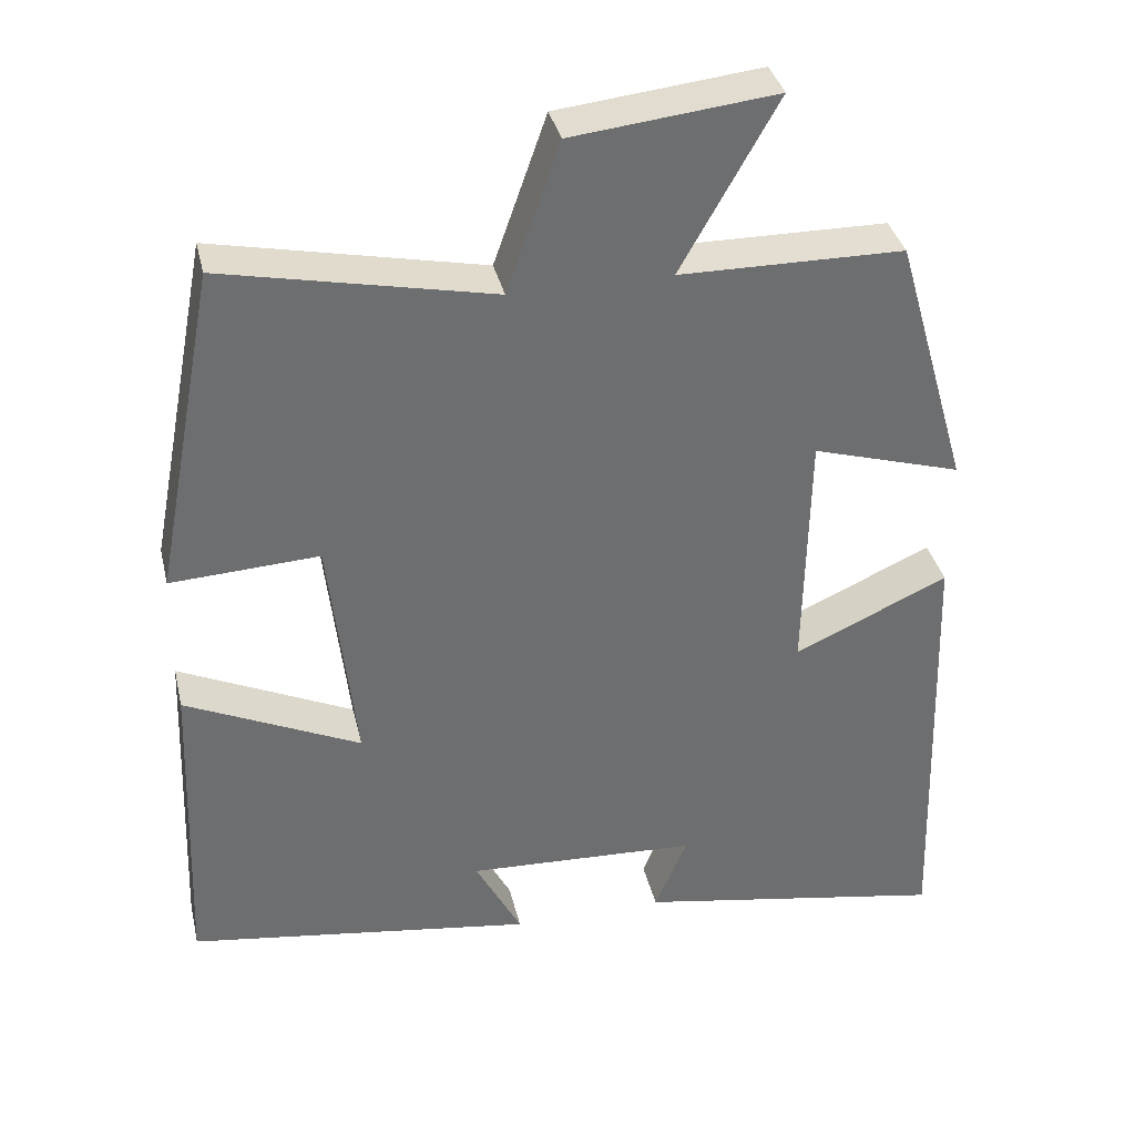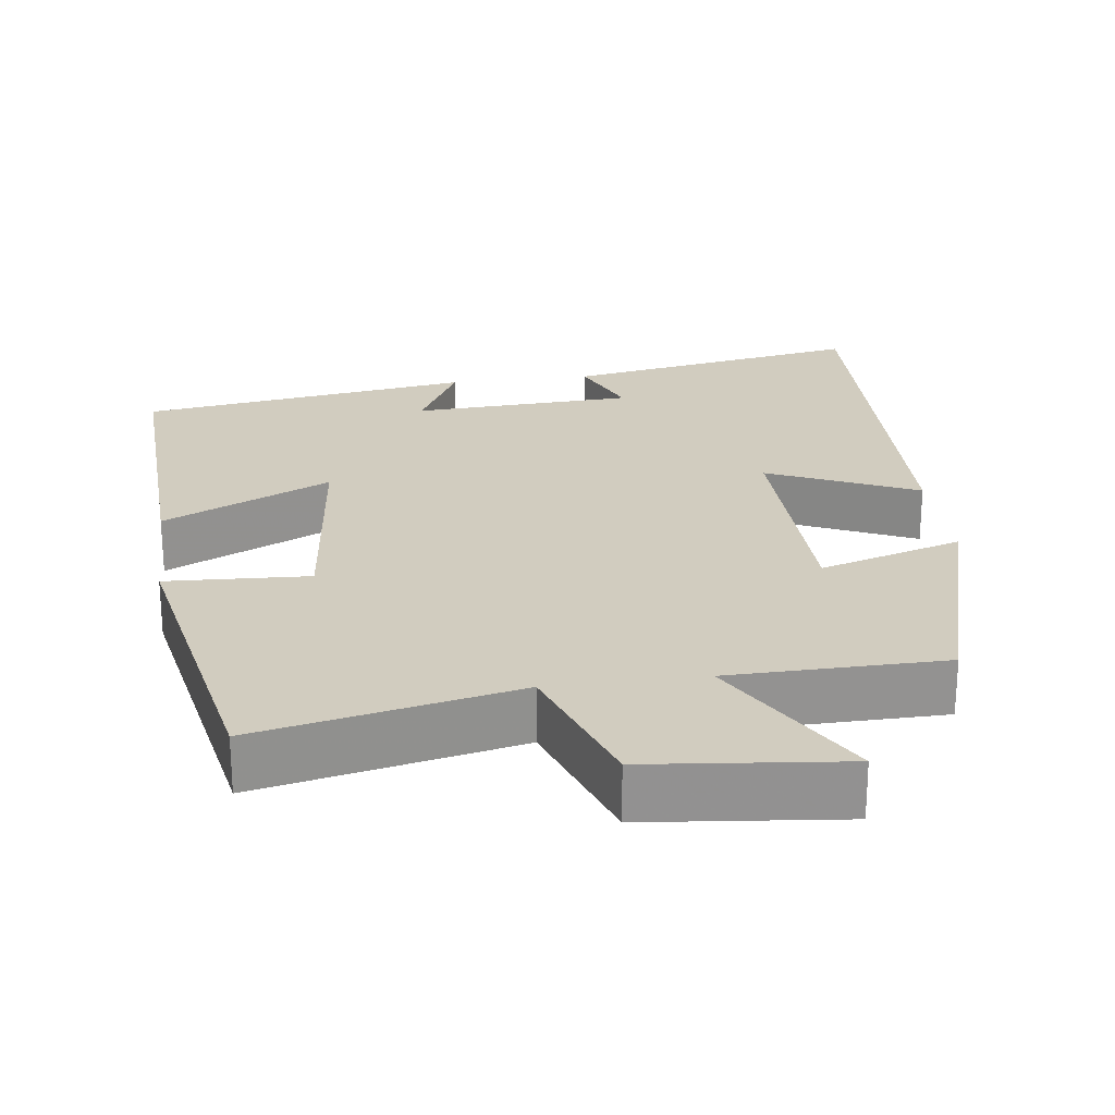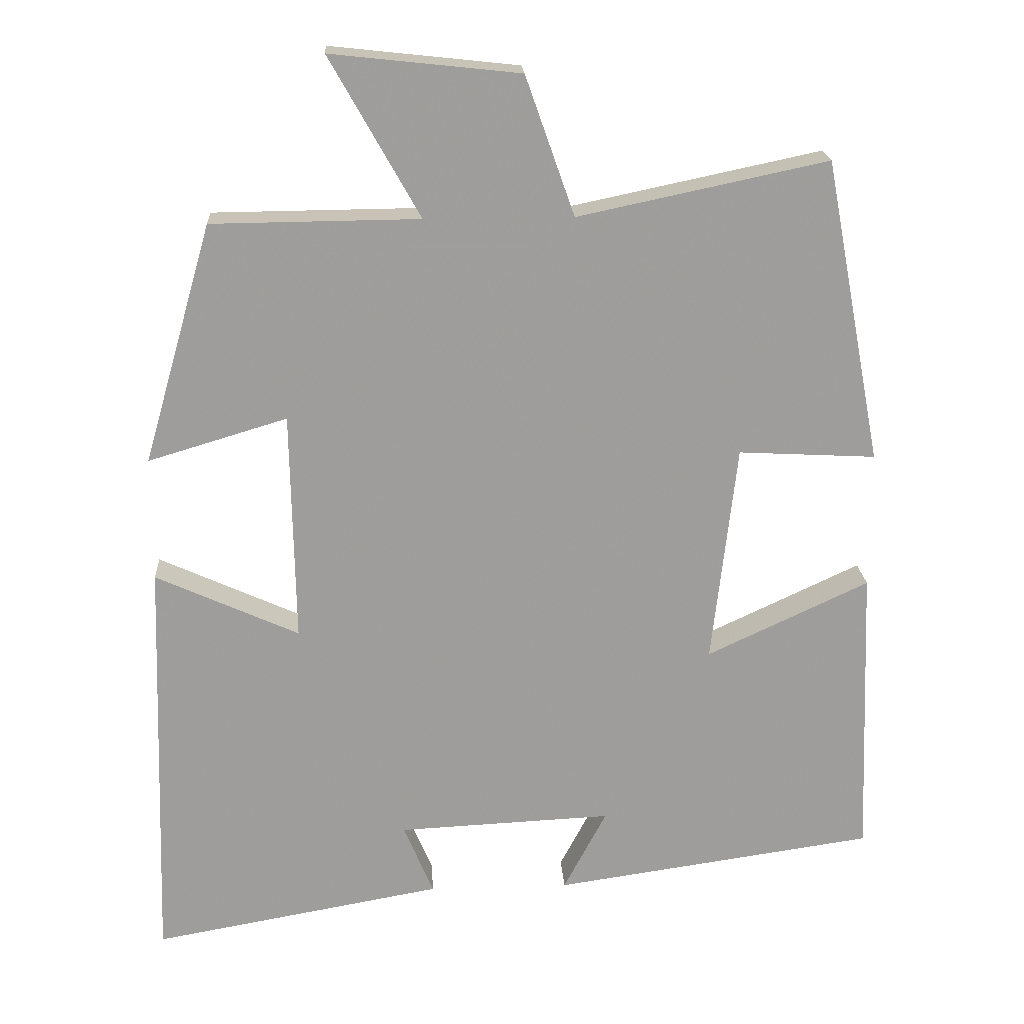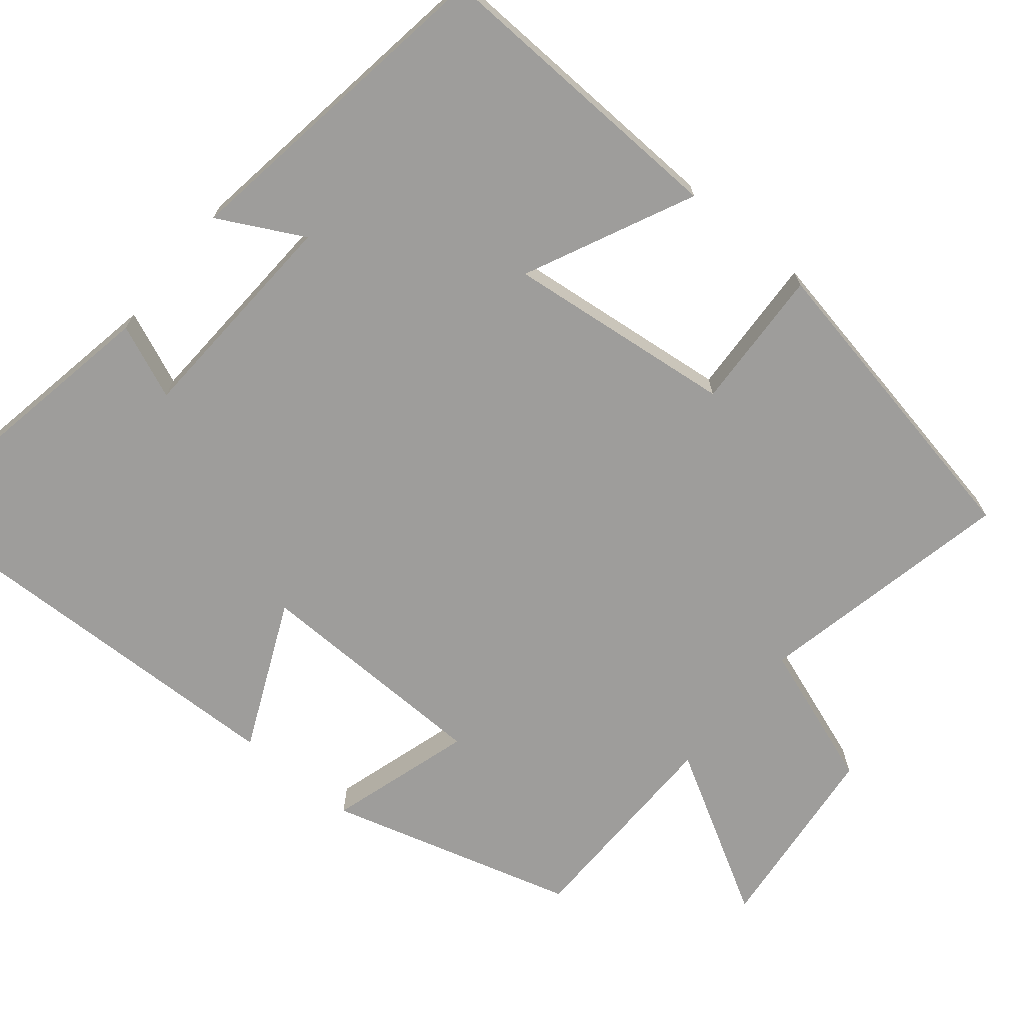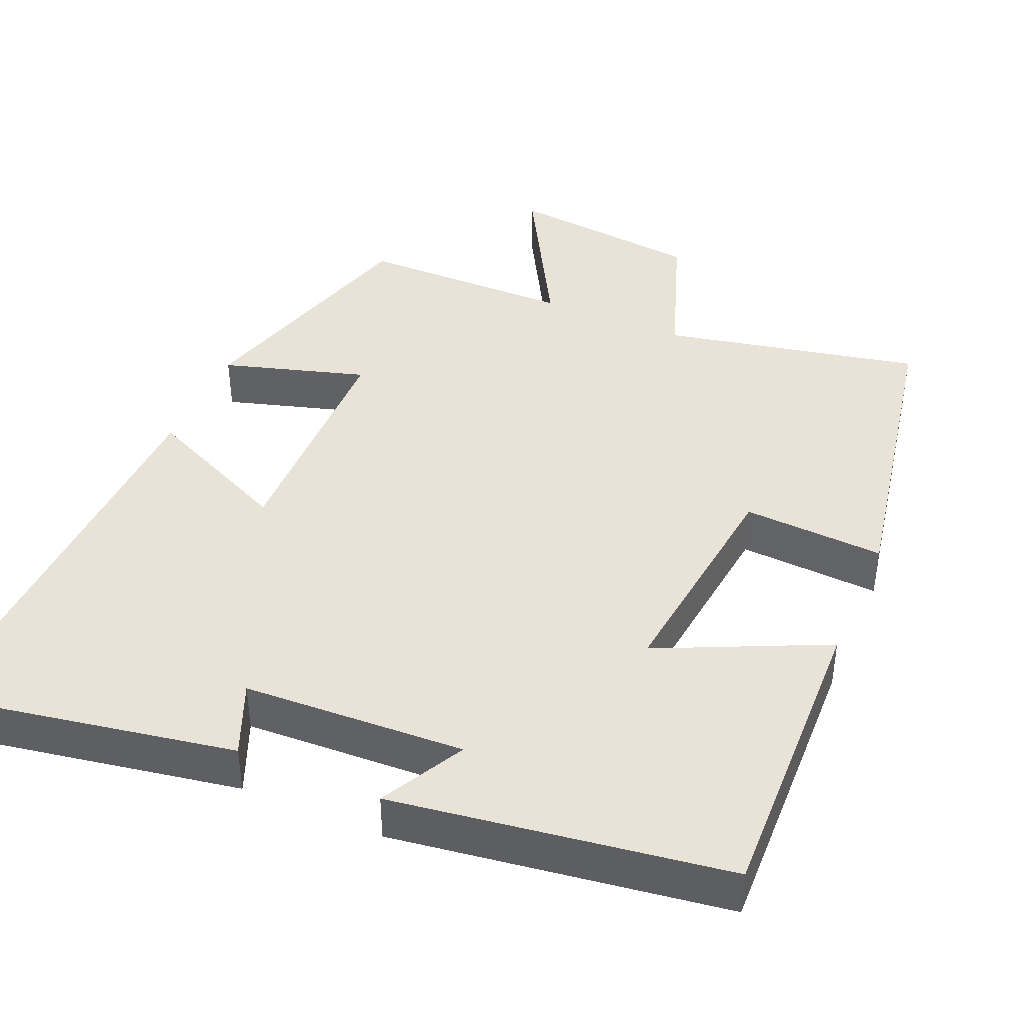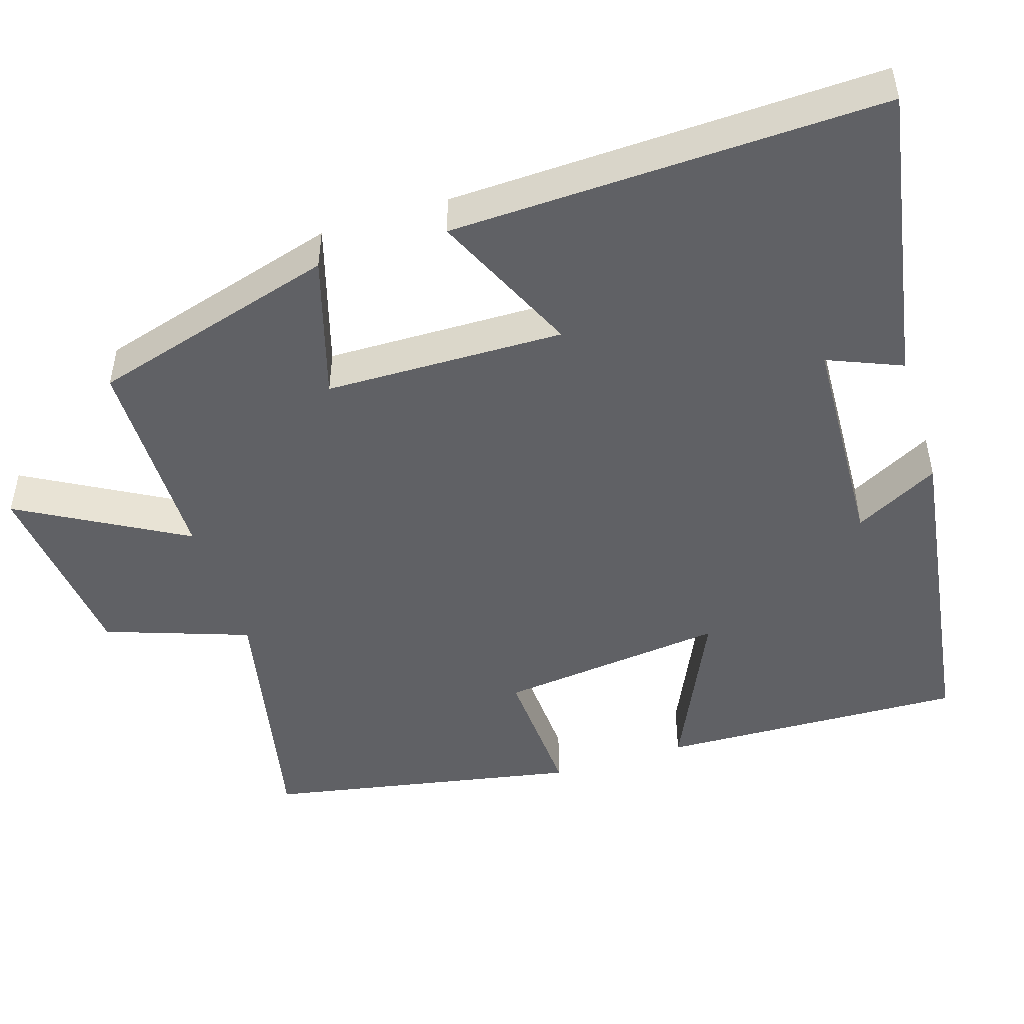
<metadata>
{"format":"obj","ext":"obj","renderer":"f3d","projection":"perspective","resolution":1024,"background":"white","views":[{"elev":36.1,"azim":-13.0,"up":"+Z"},{"elev":24.0,"azim":-7.7,"up":"+Y"},{"elev":19.6,"azim":176.7,"up":"+Z"},{"elev":-70.4,"azim":-129.6,"up":"+Y"},{"elev":41.8,"azim":-156.6,"up":"+Y"},{"elev":-48.2,"azim":107.6,"up":"+Y"}]}
</metadata>
<code>
v -0.421 0.07 0.572
v -0.08 0.07 0.5
v -0.013 0.07 0.69
v 0.245 0.07 0.718
v 0.122 0.07 0.5
v 0.406 0.07 0.497
v 0.5 0.07 0.17
v 0.31 0.07 0.227
v 0.304 0.07 -0.089
v 0.5 0.07 0
v 0.518 0.07 -0.571
v 0.12 0.07 -0.5
v 0.161 0.07 -0.402
v -0.133 0.07 -0.388
v -0.074 0.07 -0.5
v -0.515 0.07 -0.436
v -0.5 0.07 -0.031
v -0.278 0.07 -0.135
v -0.312 0.07 0.167
v -0.5 0.07 0.157
v -0.421 0 0.572
v -0.08 0 0.5
v -0.013 0 0.69
v 0.245 0 0.718
v 0.122 0 0.5
v 0.406 0 0.497
v 0.5 0 0.17
v 0.31 0 0.227
v 0.304 0 -0.089
v 0.5 0 0
v 0.518 0 -0.571
v 0.12 0 -0.5
v 0.161 0 -0.402
v -0.133 0 -0.388
v -0.074 0 -0.5
v -0.515 0 -0.436
v -0.5 0 -0.031
v -0.278 0 -0.135
v -0.312 0 0.167
v -0.5 0 0.157
f 19 20 1 2
f 18 19 2
f 15 16 17 18
f 14 15 18
f 13 14 18 2
f 10 11 12 13
f 9 10 13
f 8 9 13 2
f 5 6 7 8
f 5 8 2 3
f 3 4 5
f 22 21 40 39
f 22 39 38
f 38 37 36 35
f 38 35 34
f 22 38 34 33
f 33 32 31 30
f 33 30 29
f 22 33 29 28
f 28 27 26 25
f 23 22 28 25
f 25 24 23
f 1 21 22 2
f 2 22 23 3
f 3 23 24 4
f 4 24 25 5
f 5 25 26 6
f 6 26 27 7
f 7 27 28 8
f 8 28 29 9
f 9 29 30 10
f 10 30 31 11
f 11 31 32 12
f 12 32 33 13
f 13 33 34 14
f 14 34 35 15
f 15 35 36 16
f 16 36 37 17
f 17 37 38 18
f 18 38 39 19
f 19 39 40 20
f 20 40 21 1

</code>
